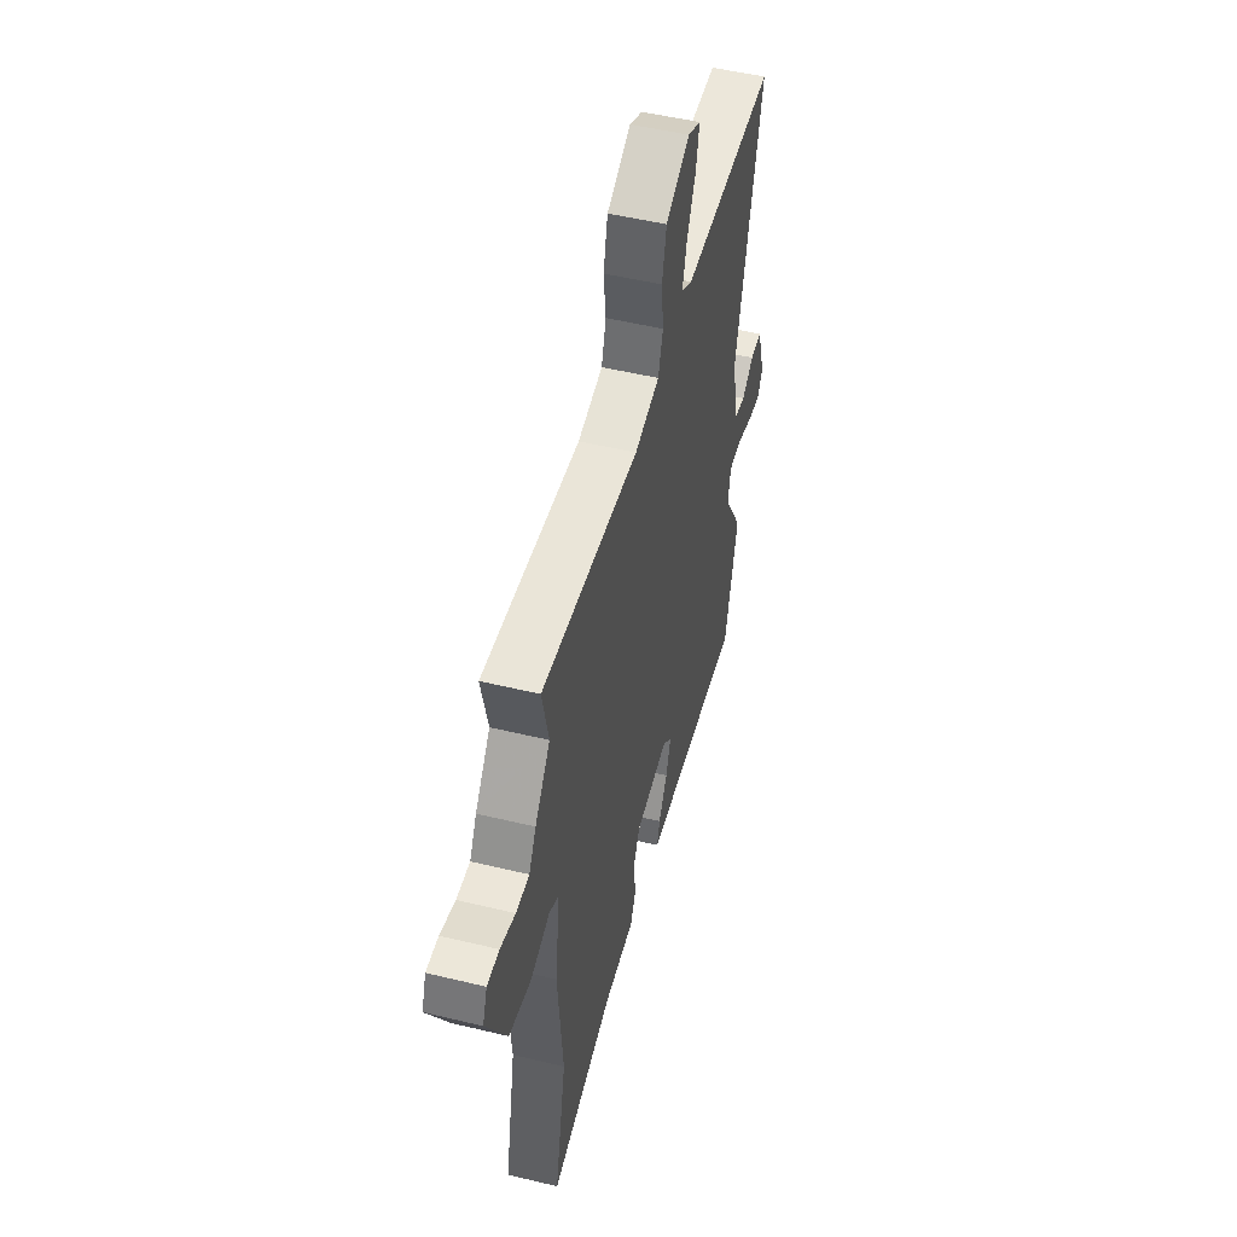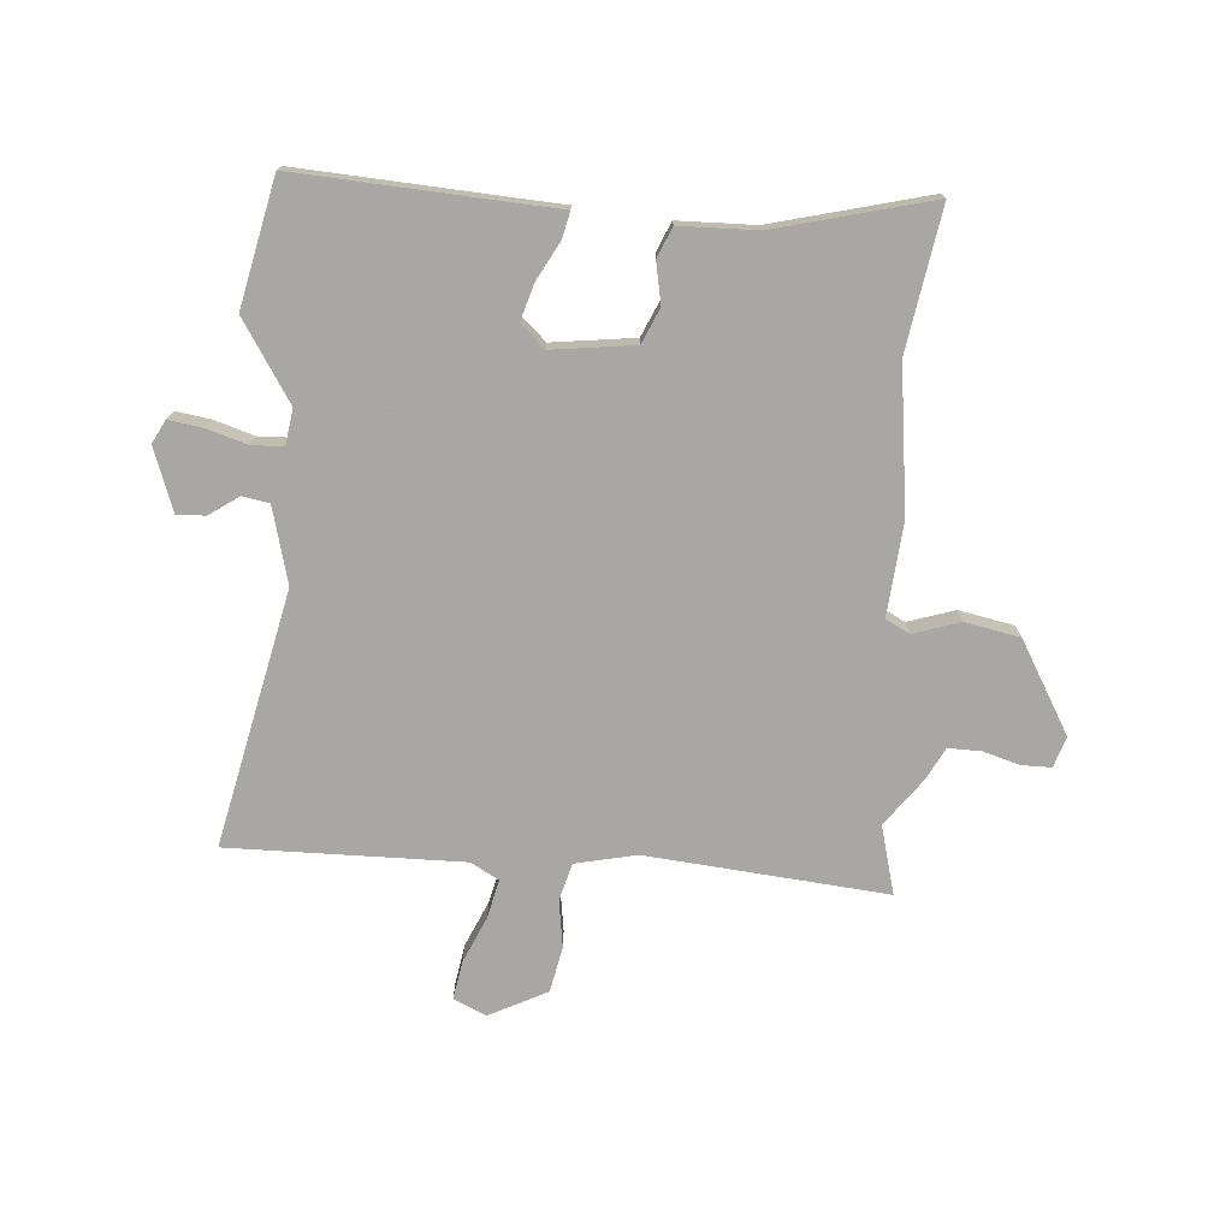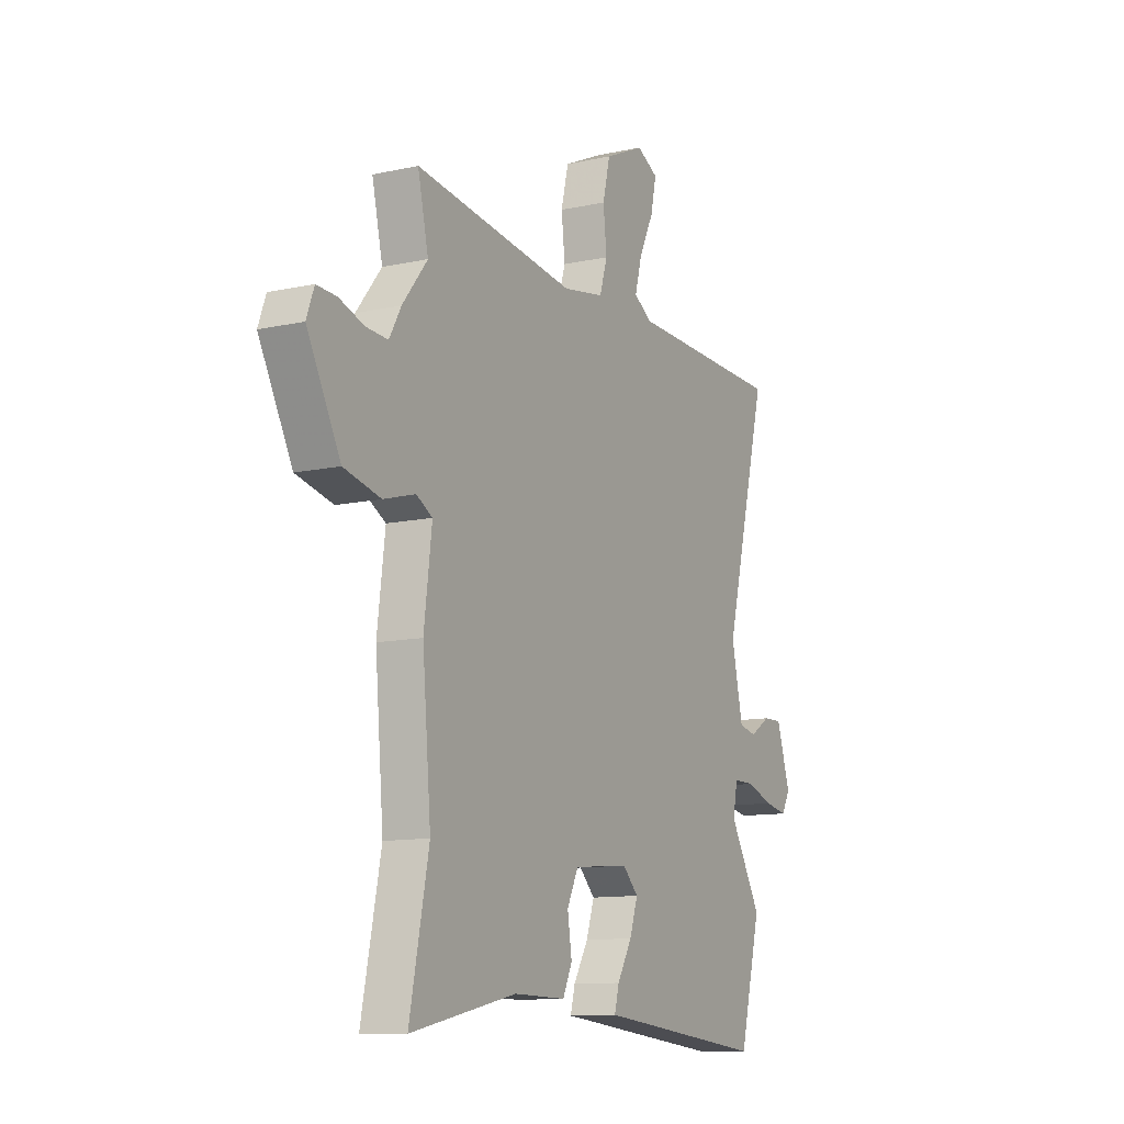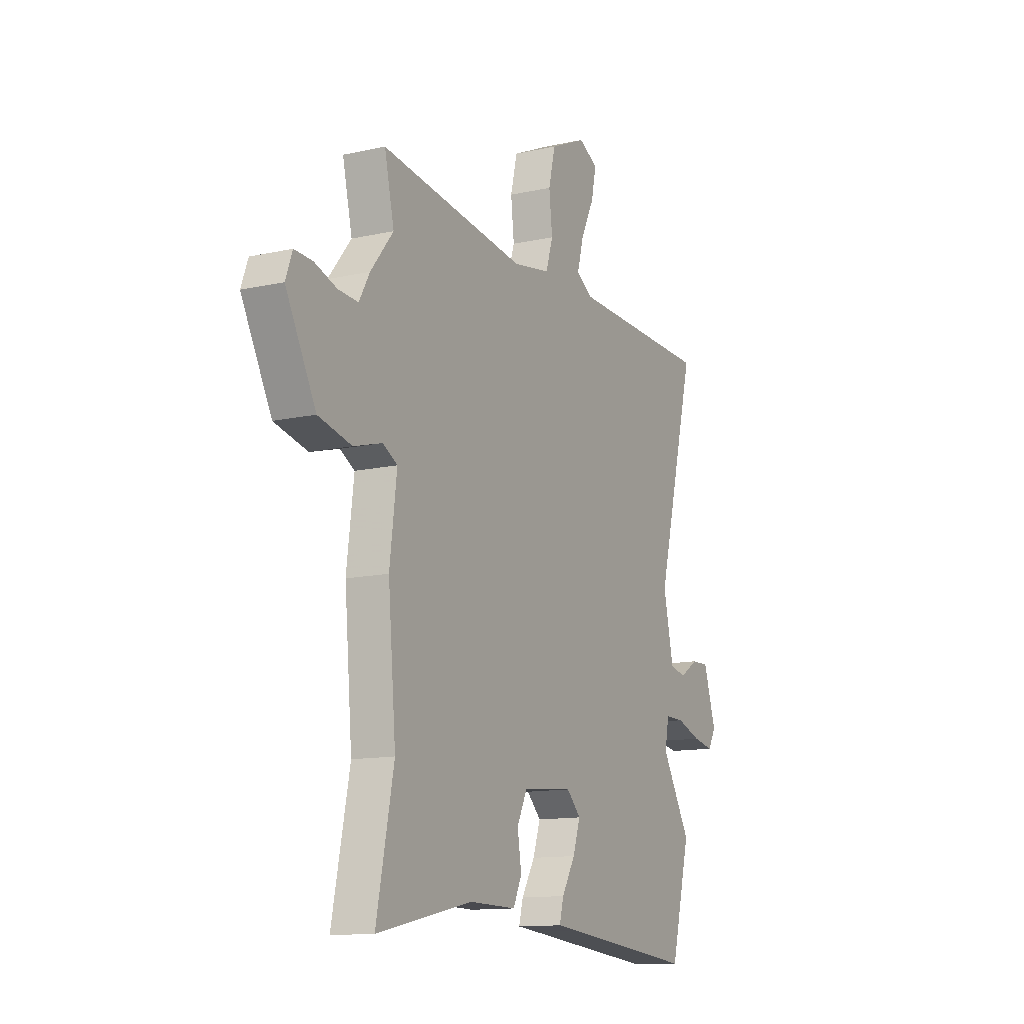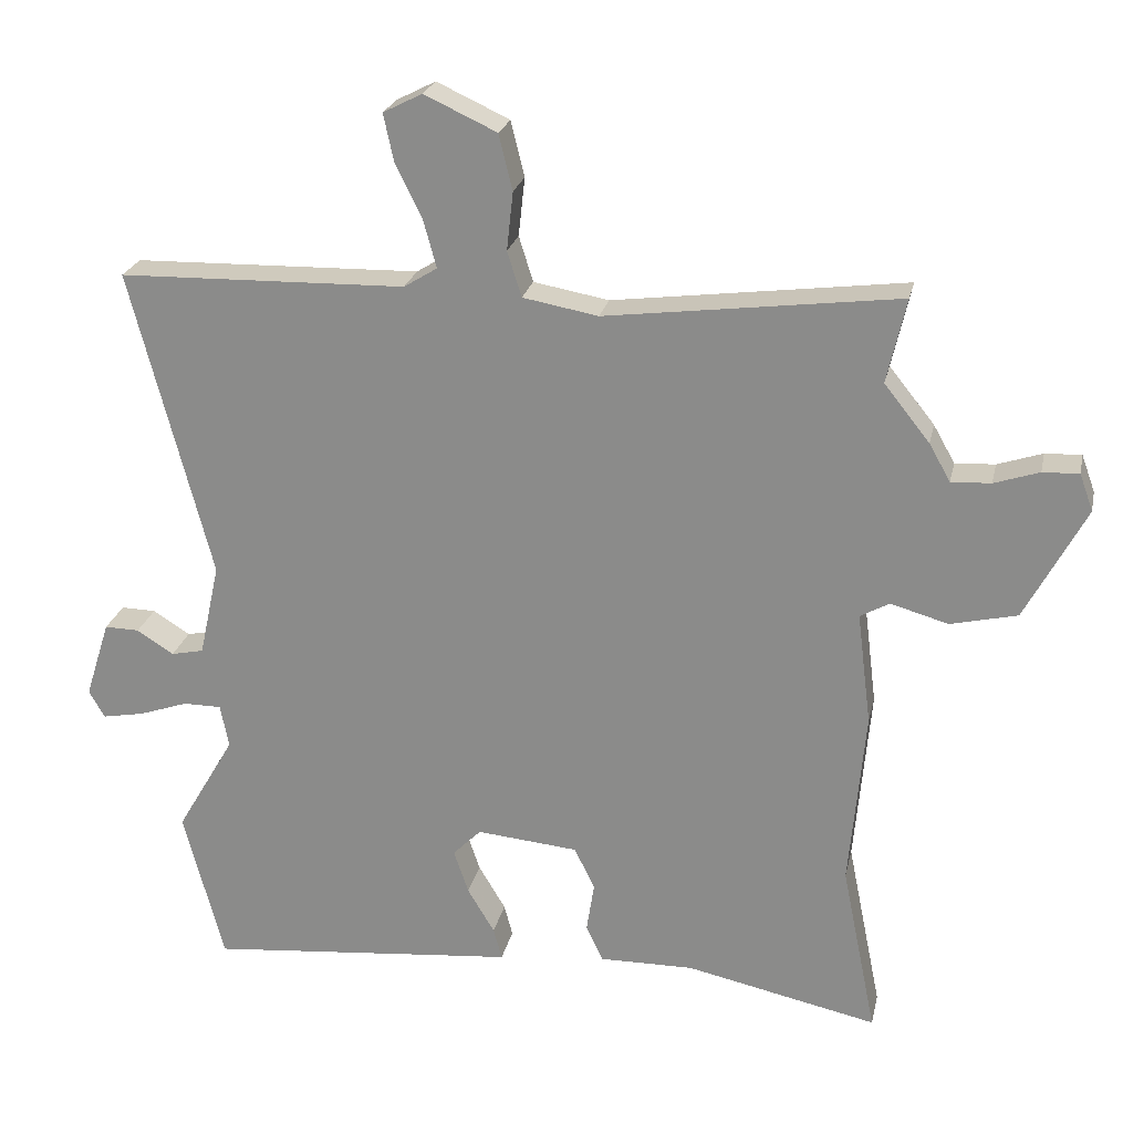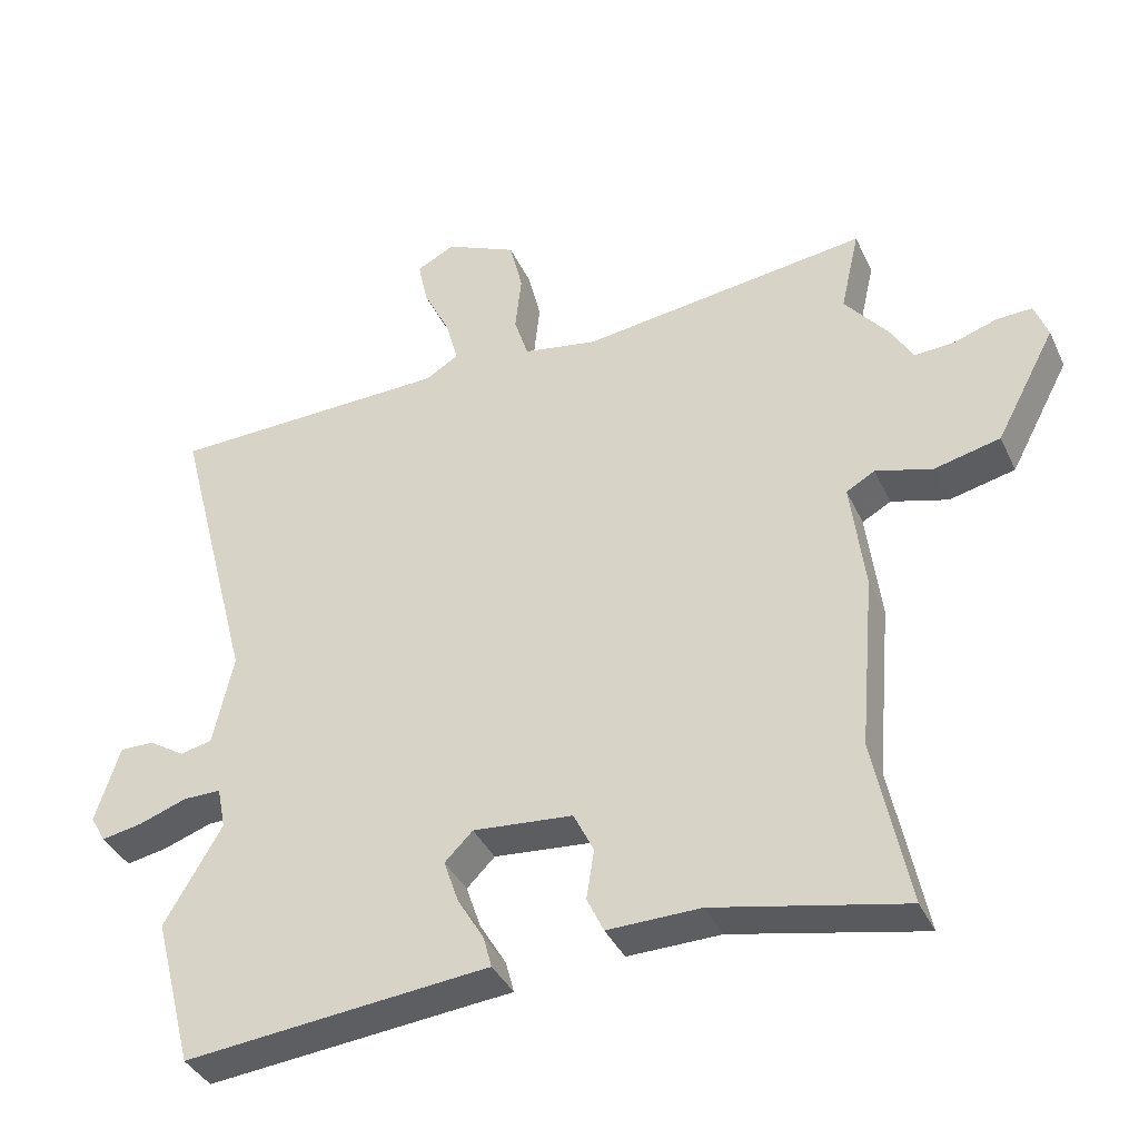
<metadata>
{"format":"obj","ext":"obj","renderer":"f3d","projection":"perspective","resolution":1024,"background":"white","views":[{"elev":51.2,"azim":-75.3,"up":"+Z"},{"elev":-74.4,"azim":177.8,"up":"+Y"},{"elev":-11.5,"azim":-62.0,"up":"+Z"},{"elev":-12.8,"azim":-62.7,"up":"+Z"},{"elev":23.7,"azim":-167.9,"up":"+Z"},{"elev":-38.1,"azim":-157.0,"up":"+Z"}]}
</metadata>
<code>
v -0.484 0.07 0.43
v -0.511 0.07 0.549
v -0.099 0.07 0.496
v 0.007 0.07 0.515
v 0.027 0.07 0.579
v 0.018 0.07 0.661
v 0.037 0.07 0.739
v 0.139 0.07 0.786
v 0.194 0.07 0.758
v 0.18 0.07 0.692
v 0.142 0.07 0.614
v 0.124 0.07 0.548
v 0.171 0.07 0.519
v 0.575 0.07 0.509
v 0.462 0.07 0.073
v 0.491 0.07 -0.059
v 0.537 0.07 -0.069
v 0.589 0.07 -0.036
v 0.638 0.07 -0.035
v 0.673 0.07 -0.145
v 0.651 0.07 -0.184
v 0.592 0.07 -0.173
v 0.523 0.07 -0.149
v 0.469 0.07 -0.149
v 0.457 0.07 -0.21
v 0.539 0.07 -0.35
v 0.483 0.07 -0.566
v 0.1 0.07 -0.529
v 0.045 0.07 -0.524
v 0.057 0.07 -0.479
v 0.095 0.07 -0.415
v 0.116 0.07 -0.353
v 0.076 0.07 -0.313
v -0.067 0.07 -0.326
v -0.096 0.07 -0.385
v -0.085 0.07 -0.456
v -0.109 0.07 -0.507
v -0.242 0.07 -0.505
v -0.513 0.07 -0.563
v -0.464 0.07 -0.321
v -0.486 0.07 -0.07
v -0.466 0.07 0.089
v -0.507 0.07 0.112
v -0.588 0.07 0.089
v -0.682 0.07 0.111
v -0.767 0.07 0.271
v -0.748 0.07 0.323
v -0.697 0.07 0.321
v -0.634 0.07 0.3
v -0.578 0.07 0.297
v -0.548 0.07 0.35
v -0.484 0 0.43
v -0.511 0 0.549
v -0.099 0 0.496
v 0.007 0 0.515
v 0.027 0 0.579
v 0.018 0 0.661
v 0.037 0 0.739
v 0.139 0 0.786
v 0.194 0 0.758
v 0.18 0 0.692
v 0.142 0 0.614
v 0.124 0 0.548
v 0.171 0 0.519
v 0.575 0 0.509
v 0.462 0 0.073
v 0.491 0 -0.059
v 0.537 0 -0.069
v 0.589 0 -0.036
v 0.638 0 -0.035
v 0.673 0 -0.145
v 0.651 0 -0.184
v 0.592 0 -0.173
v 0.523 0 -0.149
v 0.469 0 -0.149
v 0.457 0 -0.21
v 0.539 0 -0.35
v 0.483 0 -0.566
v 0.1 0 -0.529
v 0.045 0 -0.524
v 0.057 0 -0.479
v 0.095 0 -0.415
v 0.116 0 -0.353
v 0.076 0 -0.313
v -0.067 0 -0.326
v -0.096 0 -0.385
v -0.085 0 -0.456
v -0.109 0 -0.507
v -0.242 0 -0.505
v -0.513 0 -0.563
v -0.464 0 -0.321
v -0.486 0 -0.07
v -0.466 0 0.089
v -0.507 0 0.112
v -0.588 0 0.089
v -0.682 0 0.111
v -0.767 0 0.271
v -0.748 0 0.323
v -0.697 0 0.321
v -0.634 0 0.3
v -0.578 0 0.297
v -0.548 0 0.35
f 50 51 1
f 47 48 49
f 46 47 49
f 45 46 49
f 44 45 49
f 43 44 49
f 42 43 49 50
f 40 41 42
f 38 39 40
f 38 40 42
f 37 38 42
f 36 37 42
f 35 36 42
f 42 50 1
f 35 42 1
f 34 35 1
f 28 29 30 31
f 28 31 32
f 27 28 32
f 26 27 32
f 25 26 32
f 24 25 32 33
f 21 22 23
f 20 21 23
f 19 20 23
f 18 19 23
f 17 18 23
f 16 17 23 24
f 1 2 3
f 34 1 3
f 33 34 3
f 24 33 3
f 16 24 3
f 15 16 3
f 9 10 11
f 8 9 11
f 7 8 11
f 6 7 11
f 5 6 11
f 4 5 11 12
f 15 3 4
f 14 15 4
f 13 14 4
f 4 12 13
f 52 102 101
f 100 99 98
f 100 98 97
f 100 97 96
f 100 96 95
f 100 95 94
f 101 100 94 93
f 93 92 91
f 91 90 89
f 93 91 89
f 93 89 88
f 93 88 87
f 93 87 86
f 52 101 93
f 52 93 86
f 52 86 85
f 82 81 80 79
f 83 82 79
f 83 79 78
f 83 78 77
f 83 77 76
f 84 83 76 75
f 74 73 72
f 74 72 71
f 74 71 70
f 74 70 69
f 74 69 68
f 75 74 68 67
f 54 53 52
f 54 52 85
f 54 85 84
f 54 84 75
f 54 75 67
f 54 67 66
f 62 61 60
f 62 60 59
f 62 59 58
f 62 58 57
f 62 57 56
f 63 62 56 55
f 55 54 66
f 55 66 65
f 55 65 64
f 64 63 55
f 1 52 53 2
f 2 53 54 3
f 3 54 55 4
f 4 55 56 5
f 5 56 57 6
f 6 57 58 7
f 7 58 59 8
f 8 59 60 9
f 9 60 61 10
f 10 61 62 11
f 11 62 63 12
f 12 63 64 13
f 13 64 65 14
f 14 65 66 15
f 15 66 67 16
f 16 67 68 17
f 17 68 69 18
f 18 69 70 19
f 19 70 71 20
f 20 71 72 21
f 21 72 73 22
f 22 73 74 23
f 23 74 75 24
f 24 75 76 25
f 25 76 77 26
f 26 77 78 27
f 27 78 79 28
f 28 79 80 29
f 29 80 81 30
f 30 81 82 31
f 31 82 83 32
f 32 83 84 33
f 33 84 85 34
f 34 85 86 35
f 35 86 87 36
f 36 87 88 37
f 37 88 89 38
f 38 89 90 39
f 39 90 91 40
f 40 91 92 41
f 41 92 93 42
f 42 93 94 43
f 43 94 95 44
f 44 95 96 45
f 45 96 97 46
f 46 97 98 47
f 47 98 99 48
f 48 99 100 49
f 49 100 101 50
f 50 101 102 51
f 51 102 52 1

</code>
